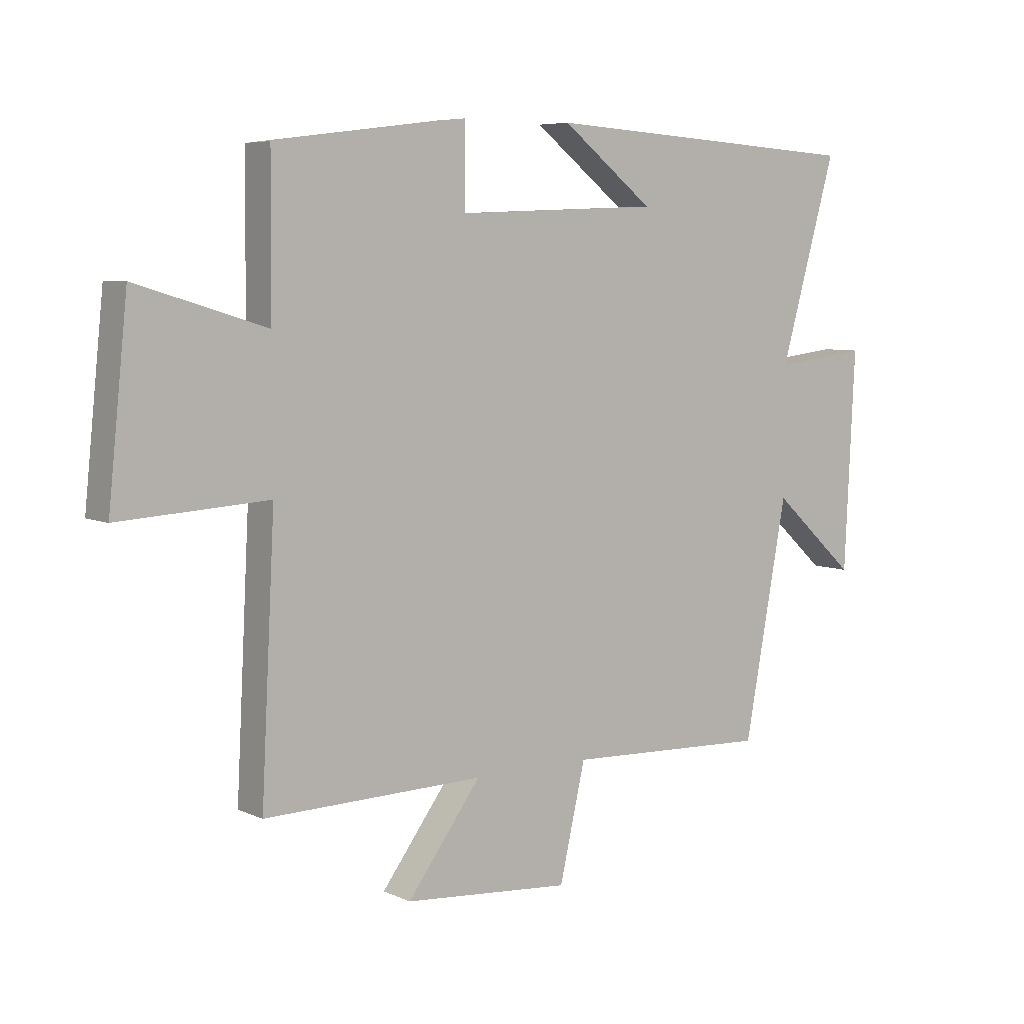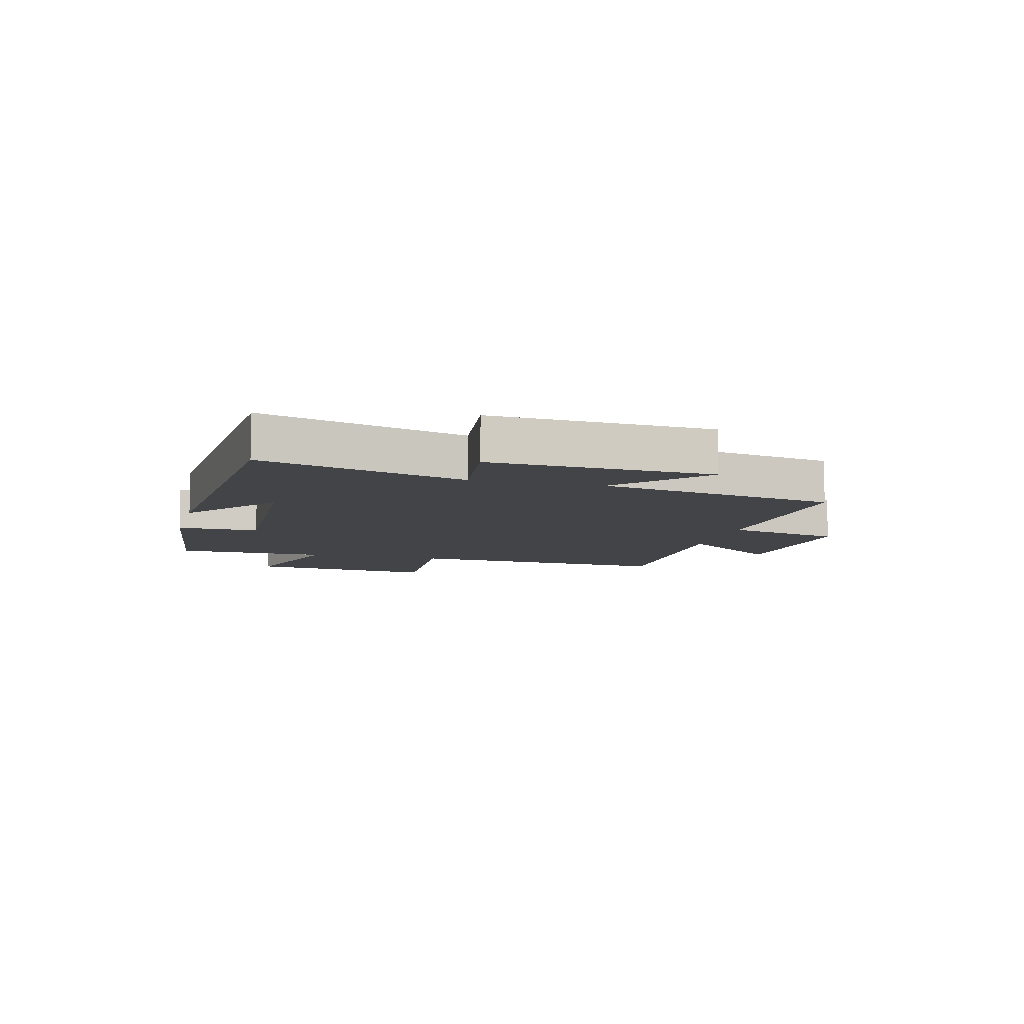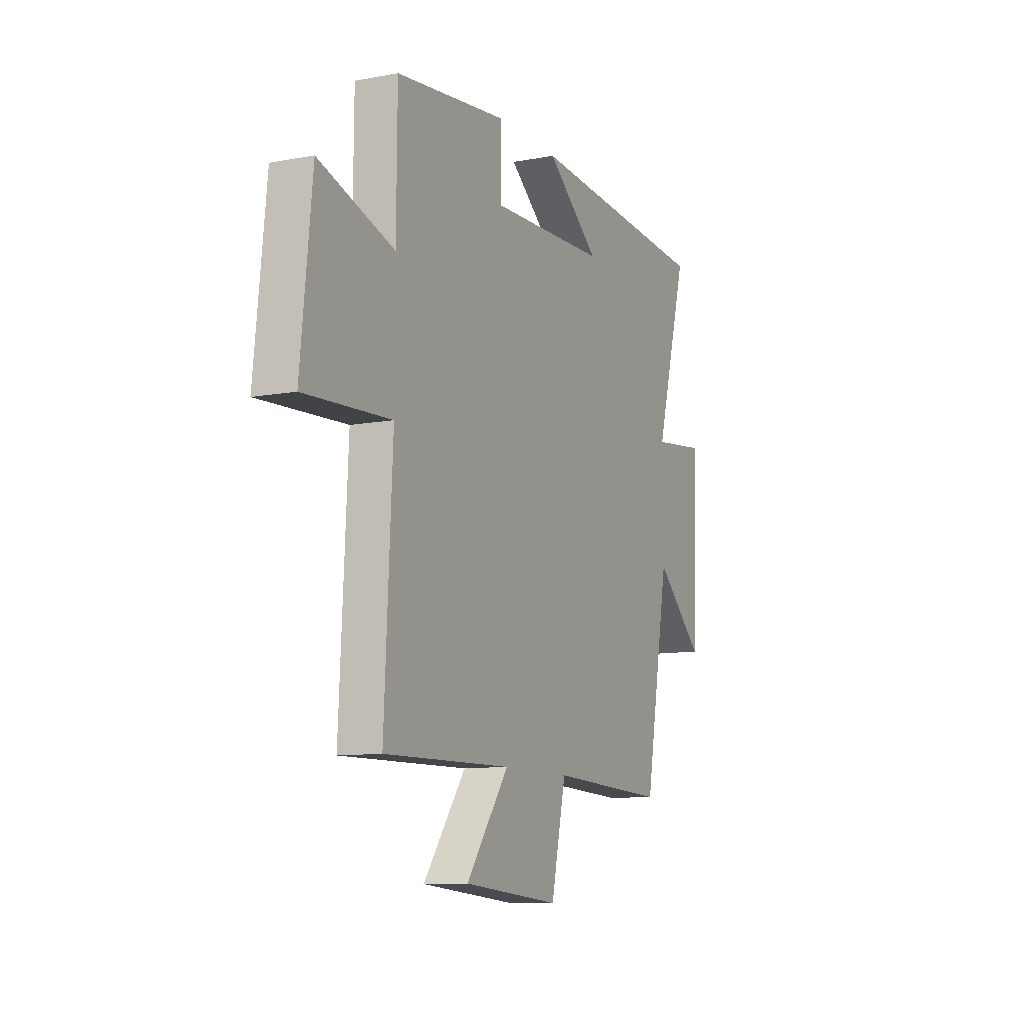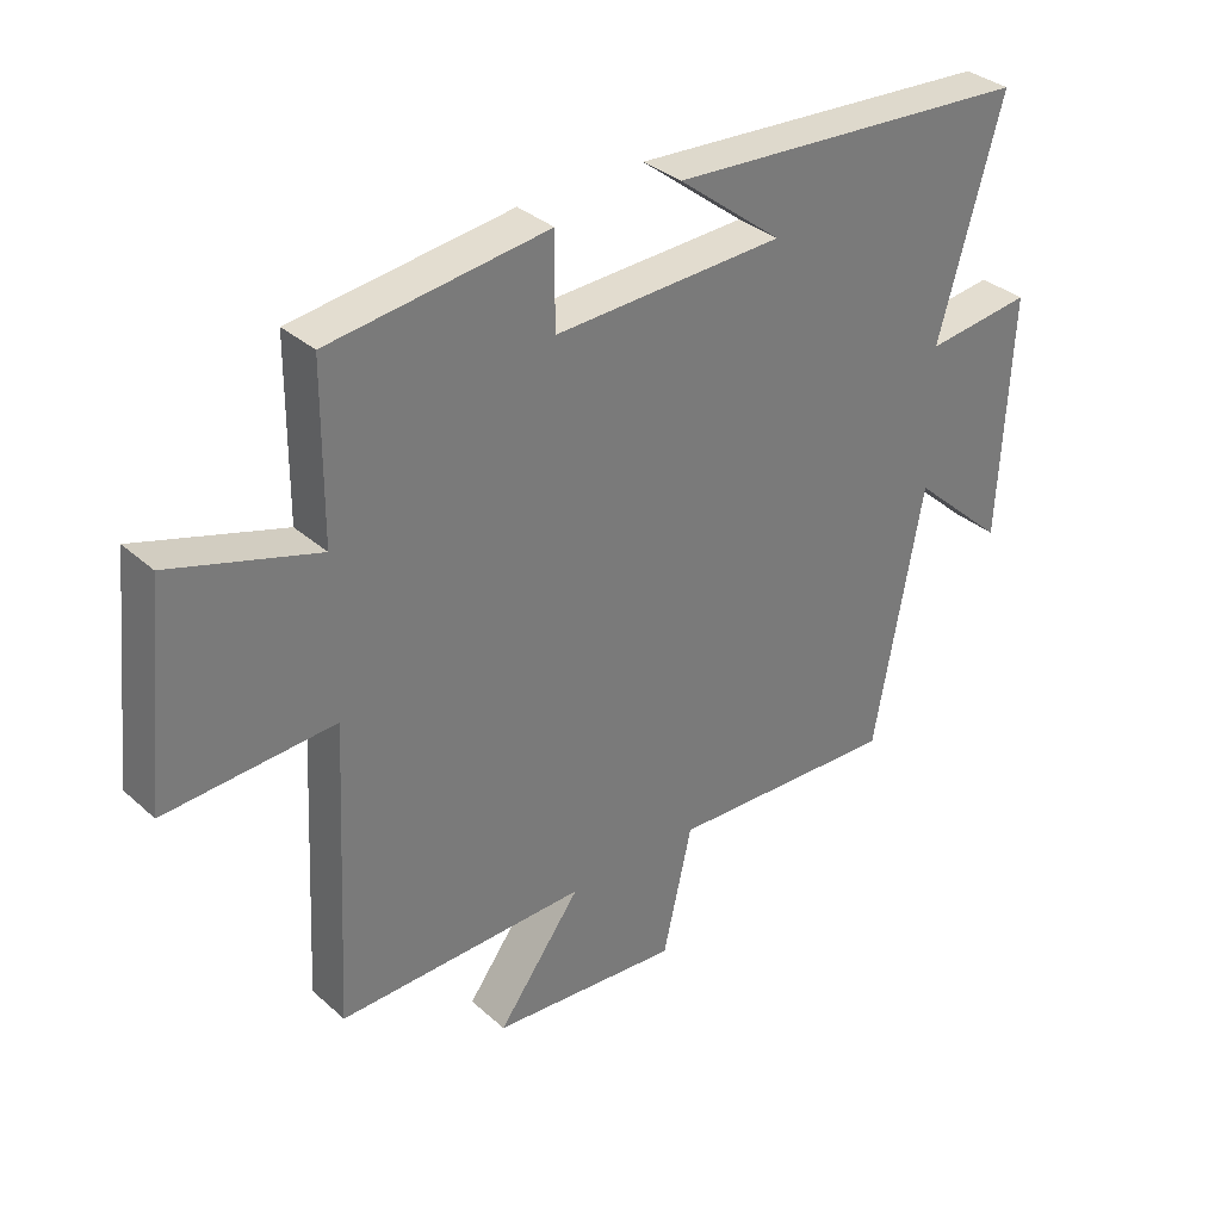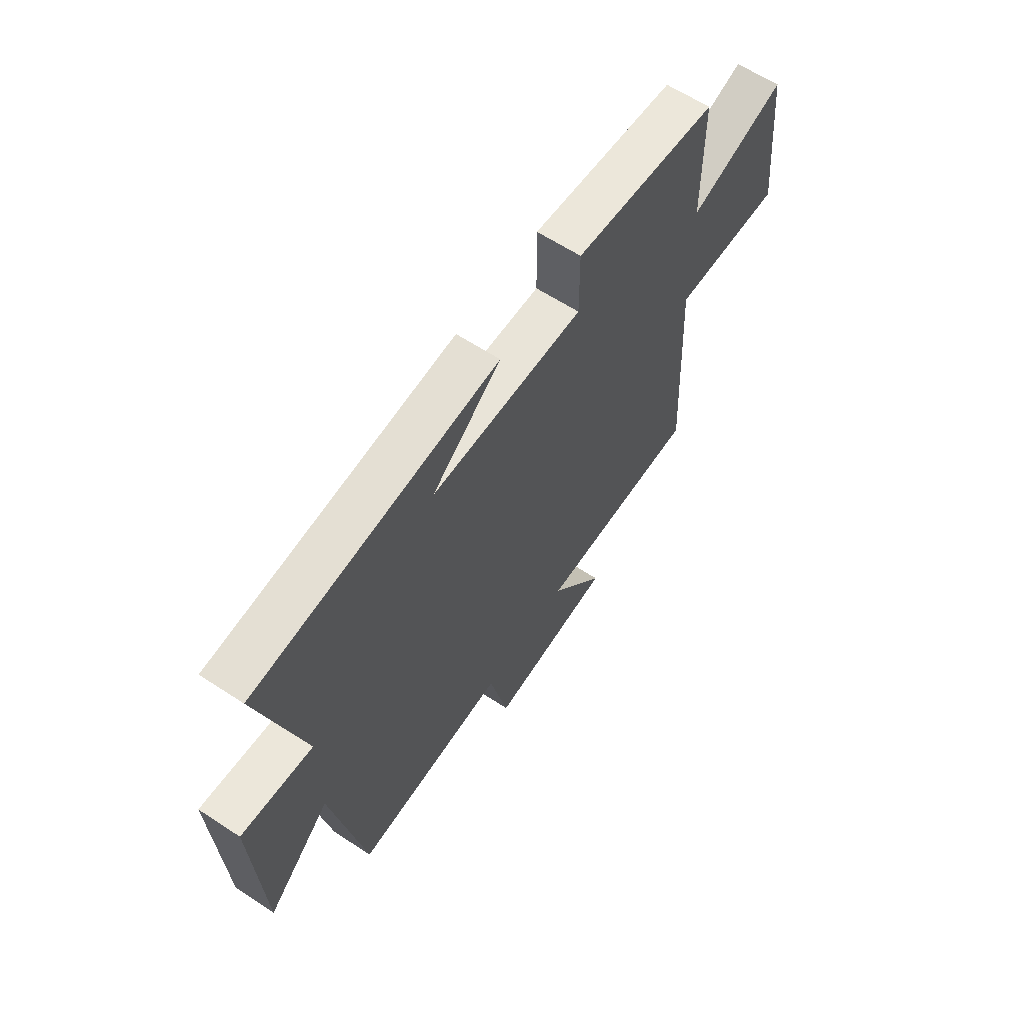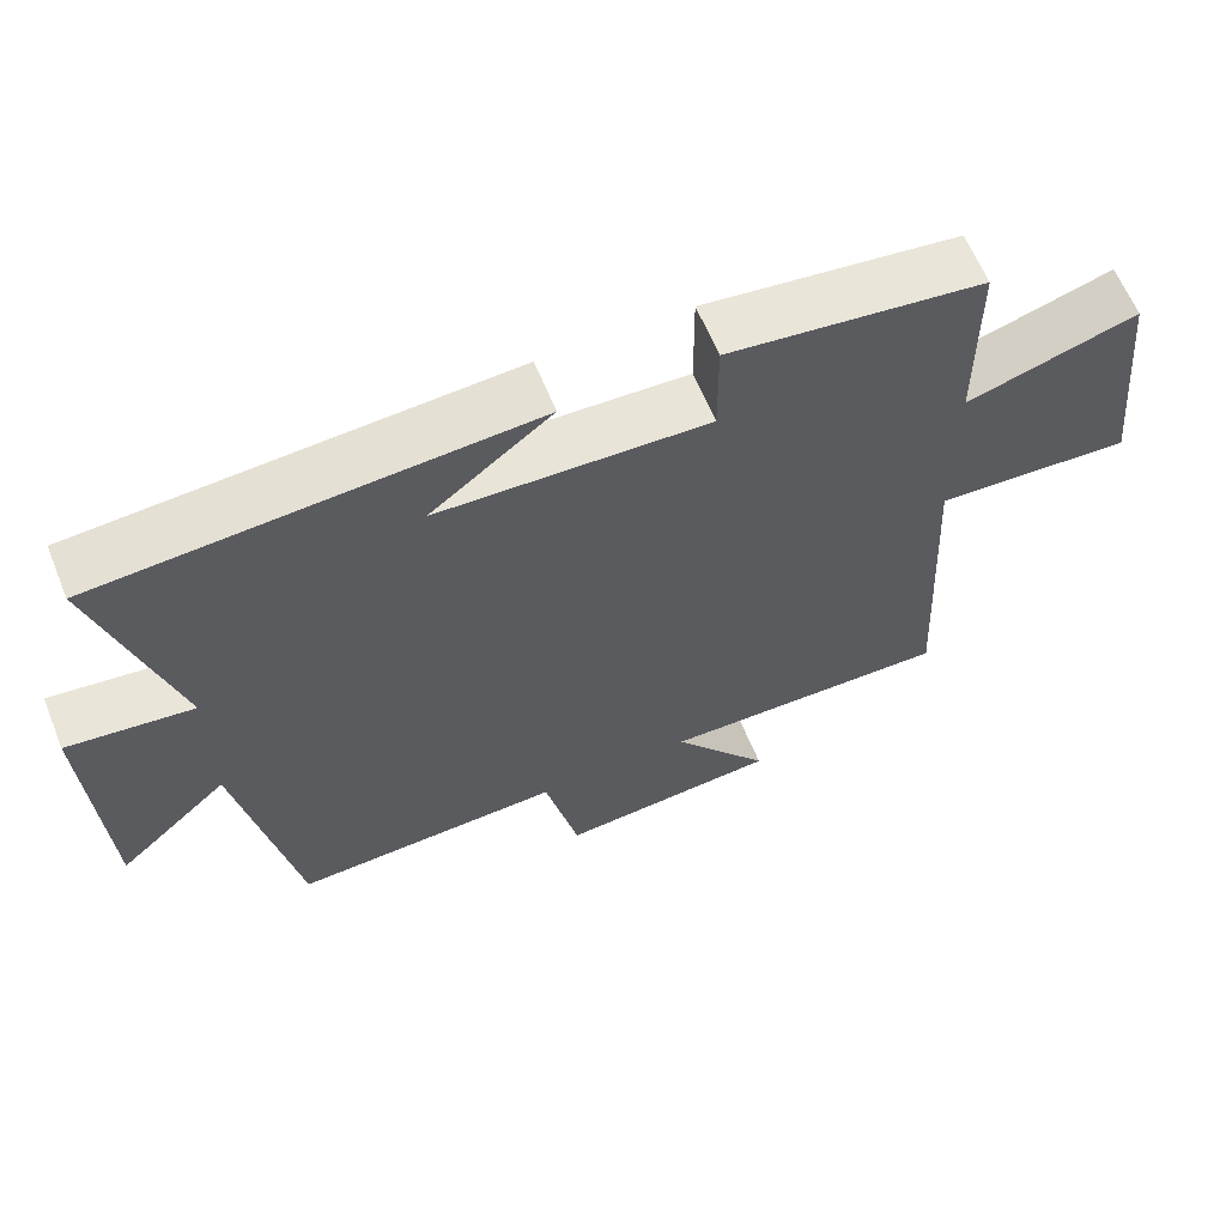
<metadata>
{"format":"obj","ext":"obj","renderer":"f3d","projection":"perspective","resolution":1024,"background":"white","views":[{"elev":6.4,"azim":-37.2,"up":"+Z"},{"elev":-8.3,"azim":75.4,"up":"+Y"},{"elev":-10.3,"azim":-64.6,"up":"+Z"},{"elev":33.8,"azim":-40.0,"up":"+Z"},{"elev":62.5,"azim":123.6,"up":"+Z"},{"elev":62.5,"azim":157.9,"up":"+Z"}]}
</metadata>
<code>
v 0.425 0.07 -0.515
v 0.069 0.07 -0.5
v 0.024 0.07 -0.697
v -0.268 0.07 -0.673
v -0.139 0.07 -0.5
v -0.524 0.07 -0.507
v -0.5 0.07 -0.047
v -0.76 0.07 -0.062
v -0.726 0.07 0.264
v -0.5 0.07 0.195
v -0.498 0.07 0.457
v -0.161 0.07 0.5
v -0.162 0.07 0.36
v 0.194 0.07 0.374
v 0.033 0.07 0.5
v 0.599 0.07 0.464
v 0.5 0.07 0.115
v 0.665 0.07 0.135
v 0.647 0.07 -0.243
v 0.5 0.07 -0.109
v 0.425 0 -0.515
v 0.069 0 -0.5
v 0.024 0 -0.697
v -0.268 0 -0.673
v -0.139 0 -0.5
v -0.524 0 -0.507
v -0.5 0 -0.047
v -0.76 0 -0.062
v -0.726 0 0.264
v -0.5 0 0.195
v -0.498 0 0.457
v -0.161 0 0.5
v -0.162 0 0.36
v 0.194 0 0.374
v 0.033 0 0.5
v 0.599 0 0.464
v 0.5 0 0.115
v 0.665 0 0.135
v 0.647 0 -0.243
v 0.5 0 -0.109
f 17 18 19 20
f 17 20 1 2
f 16 17 2
f 14 15 16
f 14 16 2
f 13 14 2 3
f 10 11 12 13
f 10 13 3
f 7 8 9 10
f 7 10 3
f 5 6 7
f 5 7 3
f 3 4 5
f 40 39 38 37
f 22 21 40 37
f 22 37 36
f 36 35 34
f 22 36 34
f 23 22 34 33
f 33 32 31 30
f 23 33 30
f 30 29 28 27
f 23 30 27
f 27 26 25
f 23 27 25
f 25 24 23
f 1 21 22 2
f 2 22 23 3
f 3 23 24 4
f 4 24 25 5
f 5 25 26 6
f 6 26 27 7
f 7 27 28 8
f 8 28 29 9
f 9 29 30 10
f 10 30 31 11
f 11 31 32 12
f 12 32 33 13
f 13 33 34 14
f 14 34 35 15
f 15 35 36 16
f 16 36 37 17
f 17 37 38 18
f 18 38 39 19
f 19 39 40 20
f 20 40 21 1

</code>
